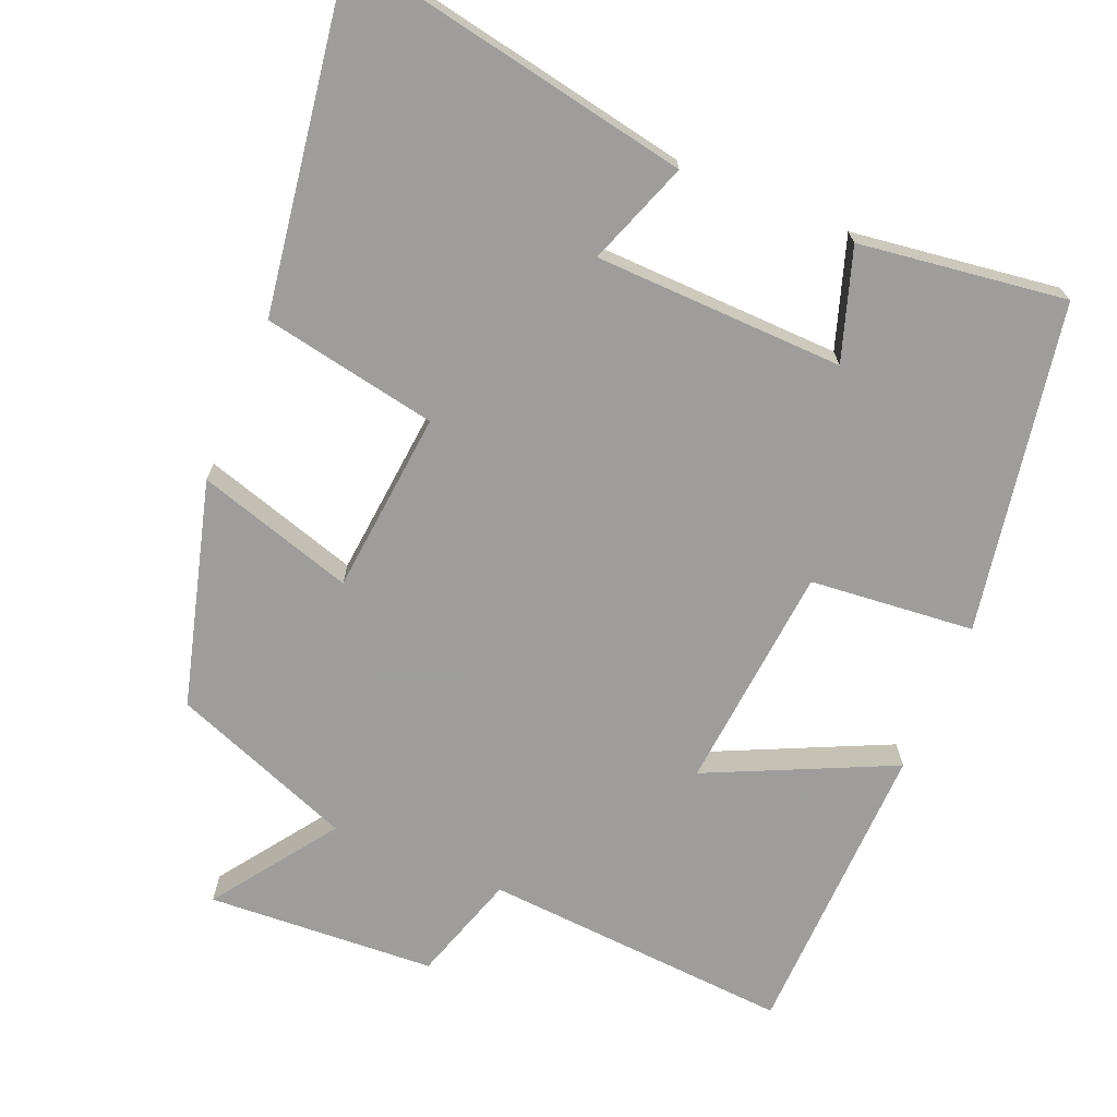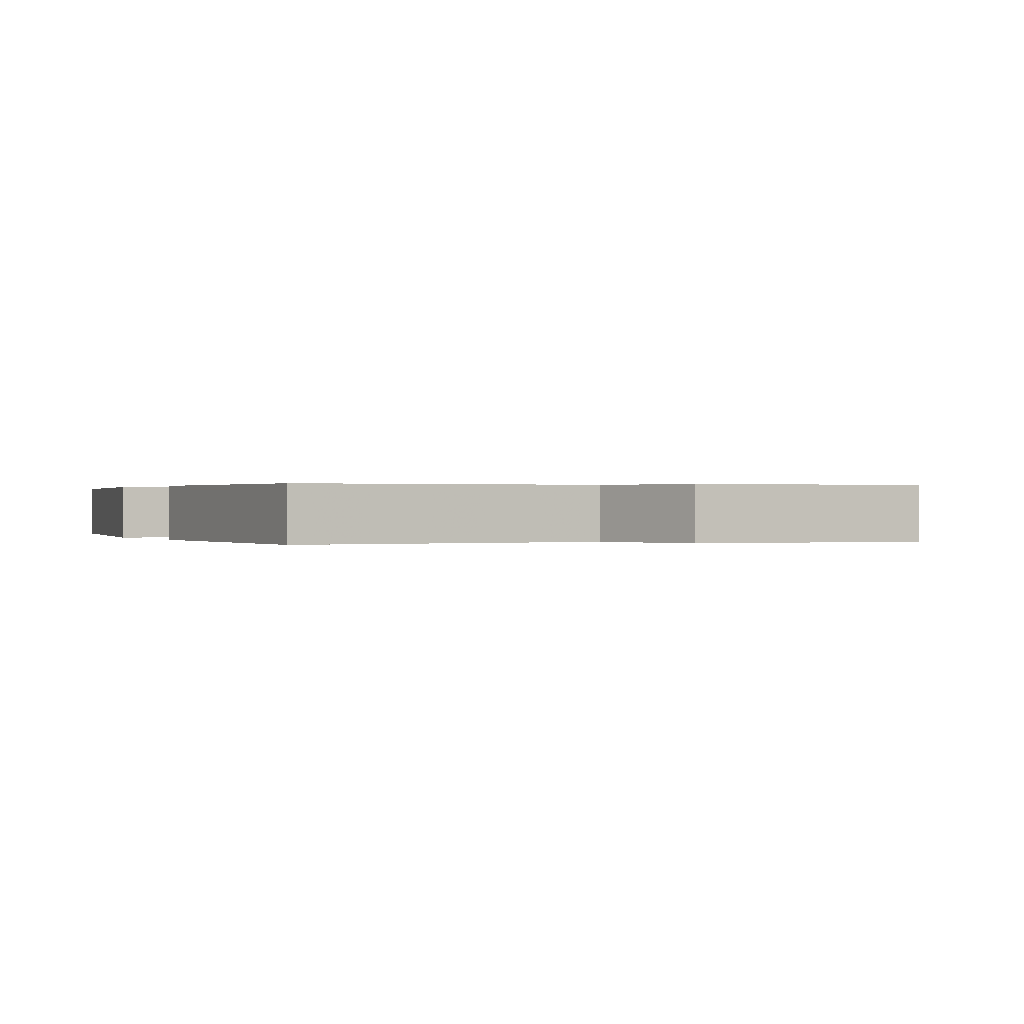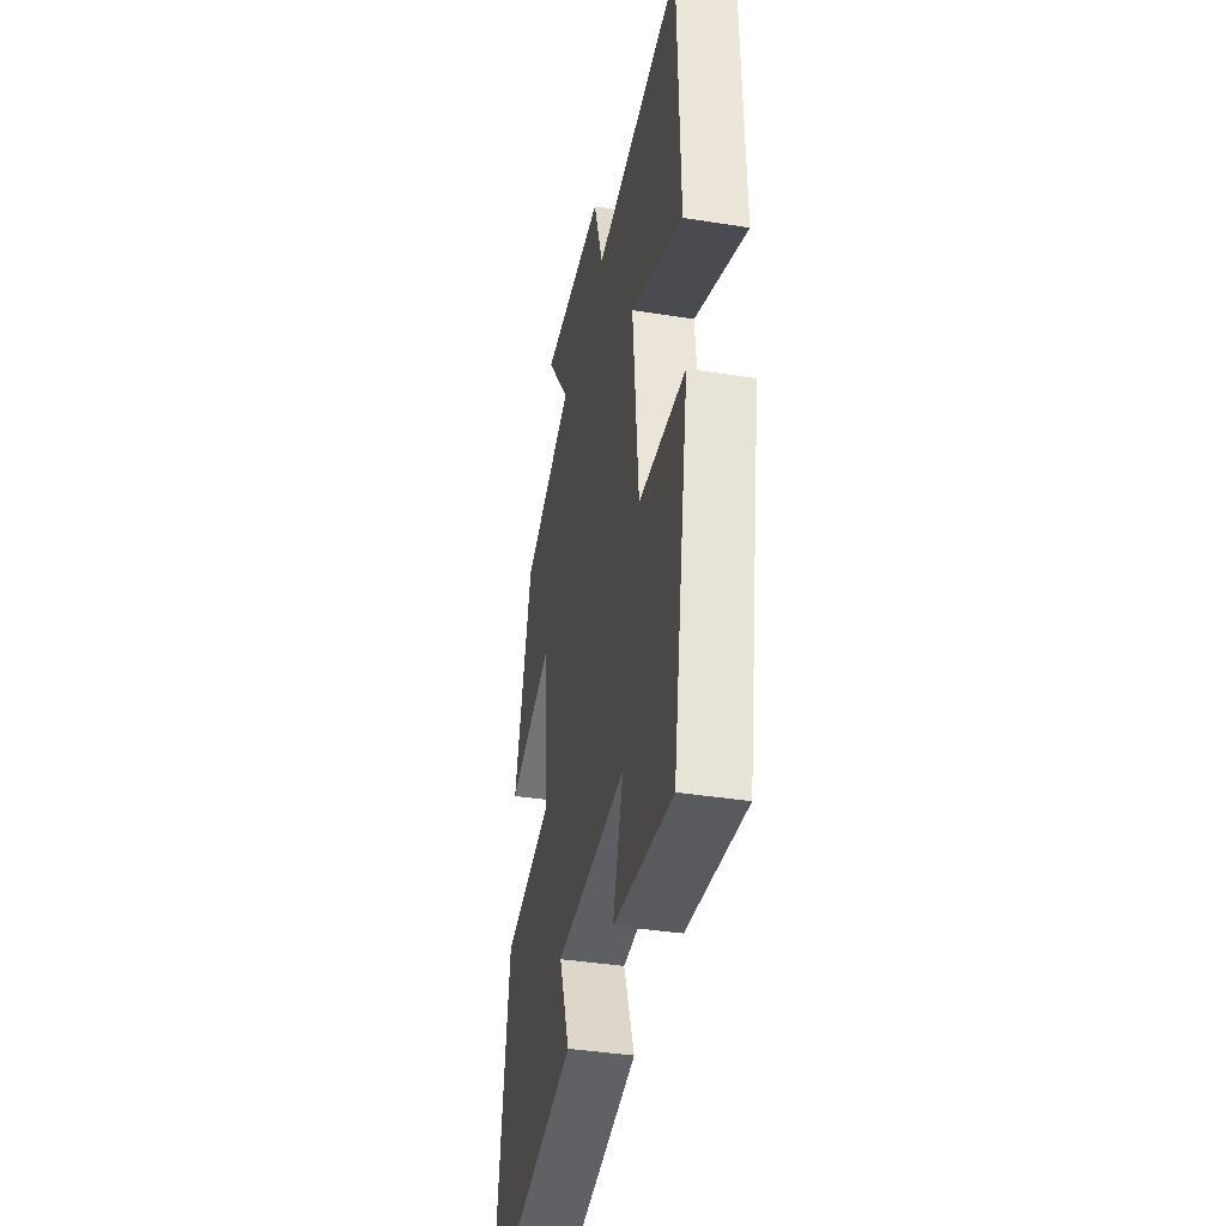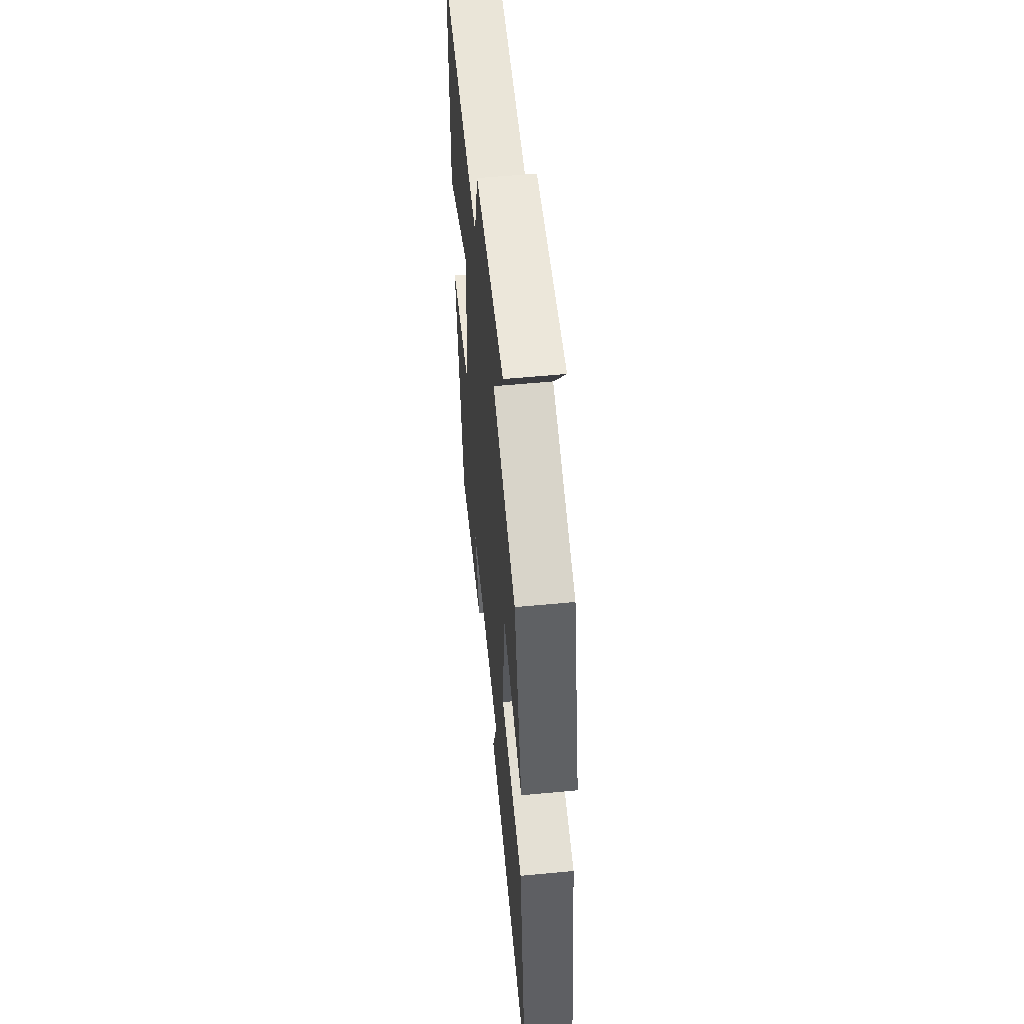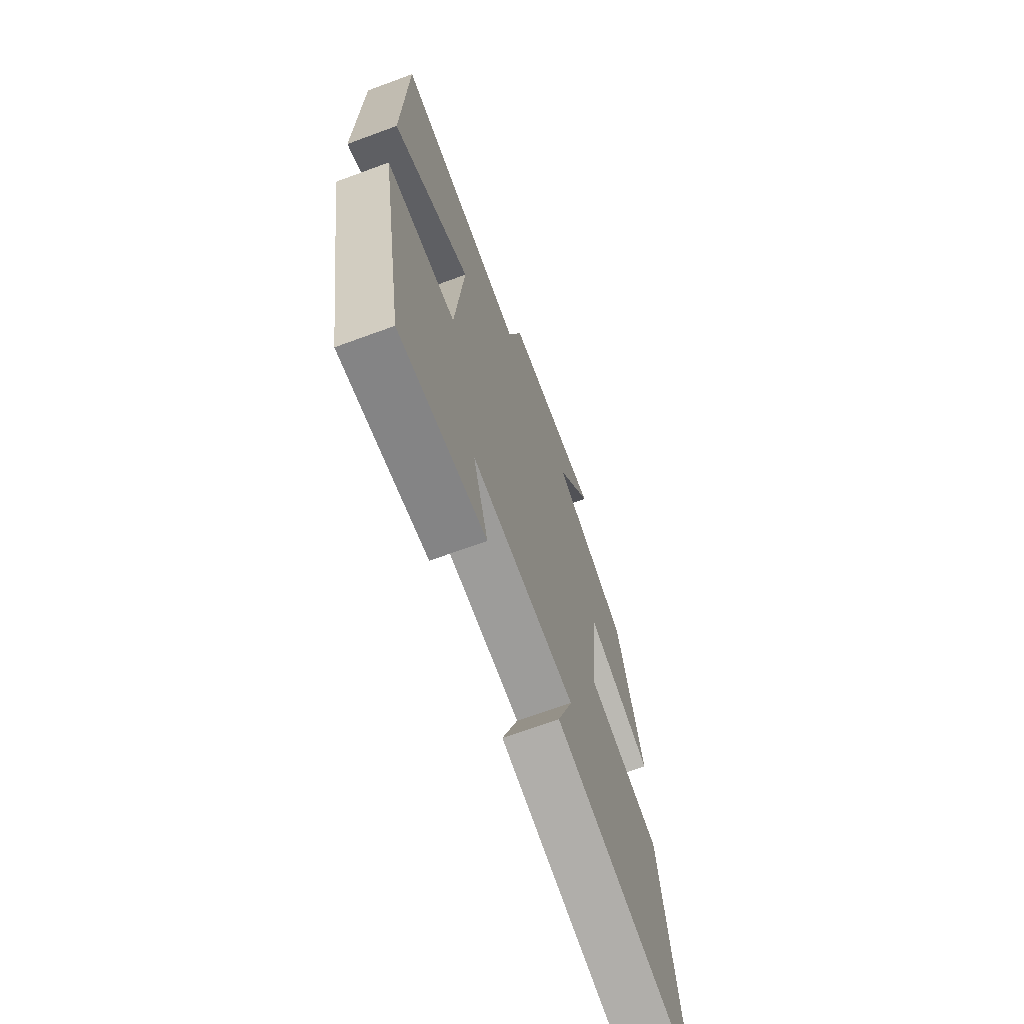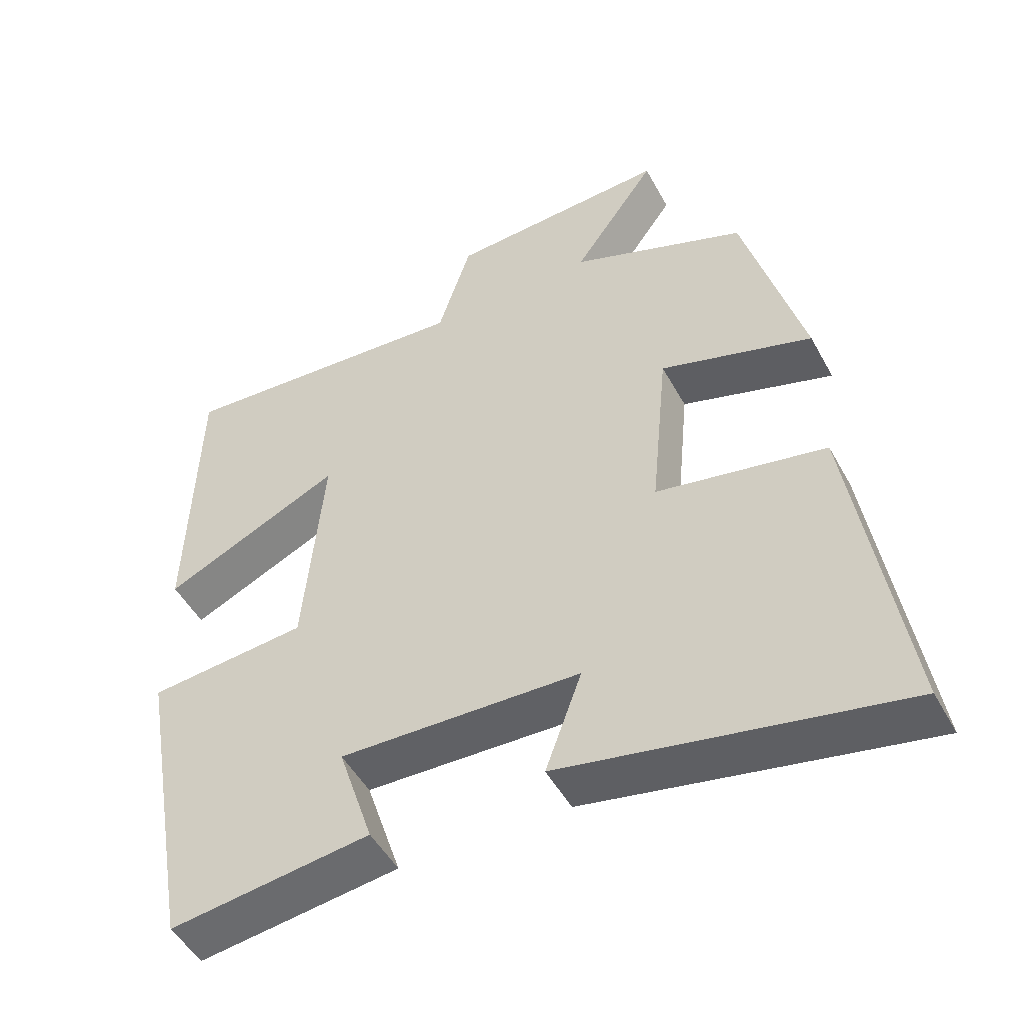
<metadata>
{"format":"obj","ext":"obj","renderer":"f3d","projection":"perspective","resolution":1024,"background":"white","views":[{"elev":-70.7,"azim":157.4,"up":"+Y"},{"elev":0.2,"azim":-26.1,"up":"+Y"},{"elev":-39.2,"azim":-101.3,"up":"+Z"},{"elev":55.7,"azim":84.3,"up":"+Z"},{"elev":-68.5,"azim":-69.8,"up":"+Z"},{"elev":-49.3,"azim":27.8,"up":"+Z"}]}
</metadata>
<code>
v 0.571 0.07 -0.59
v 0.098 0.07 -0.5
v 0.149 0.07 -0.36
v -0.189 0.07 -0.35
v -0.14 0.07 -0.5
v -0.421 0.07 -0.538
v -0.5 0.07 -0.092
v -0.277 0.07 -0.071
v -0.249 0.07 0.237
v -0.5 0.07 0.12
v -0.489 0.07 0.529
v -0.07 0.07 0.5
v -0.023 0.07 0.647
v 0.287 0.07 0.665
v 0.17 0.07 0.5
v 0.417 0.07 0.406
v 0.5 0.07 0.101
v 0.287 0.07 0.166
v 0.263 0.07 -0.082
v 0.5 0.07 -0.127
v 0.571 0 -0.59
v 0.098 0 -0.5
v 0.149 0 -0.36
v -0.189 0 -0.35
v -0.14 0 -0.5
v -0.421 0 -0.538
v -0.5 0 -0.092
v -0.277 0 -0.071
v -0.249 0 0.237
v -0.5 0 0.12
v -0.489 0 0.529
v -0.07 0 0.5
v -0.023 0 0.647
v 0.287 0 0.665
v 0.17 0 0.5
v 0.417 0 0.406
v 0.5 0 0.101
v 0.287 0 0.166
v 0.263 0 -0.082
v 0.5 0 -0.127
f 19 20 1 2
f 15 16 17 18
f 15 18 19
f 12 13 14 15
f 12 15 19
f 9 10 11 12
f 8 9 12 19
f 4 5 6 7
f 3 4 7 8
f 19 2 3
f 3 8 19
f 22 21 40 39
f 38 37 36 35
f 39 38 35
f 35 34 33 32
f 39 35 32
f 32 31 30 29
f 39 32 29 28
f 27 26 25 24
f 28 27 24 23
f 23 22 39
f 39 28 23
f 1 21 22 2
f 2 22 23 3
f 3 23 24 4
f 4 24 25 5
f 5 25 26 6
f 6 26 27 7
f 7 27 28 8
f 8 28 29 9
f 9 29 30 10
f 10 30 31 11
f 11 31 32 12
f 12 32 33 13
f 13 33 34 14
f 14 34 35 15
f 15 35 36 16
f 16 36 37 17
f 17 37 38 18
f 18 38 39 19
f 19 39 40 20
f 20 40 21 1

</code>
